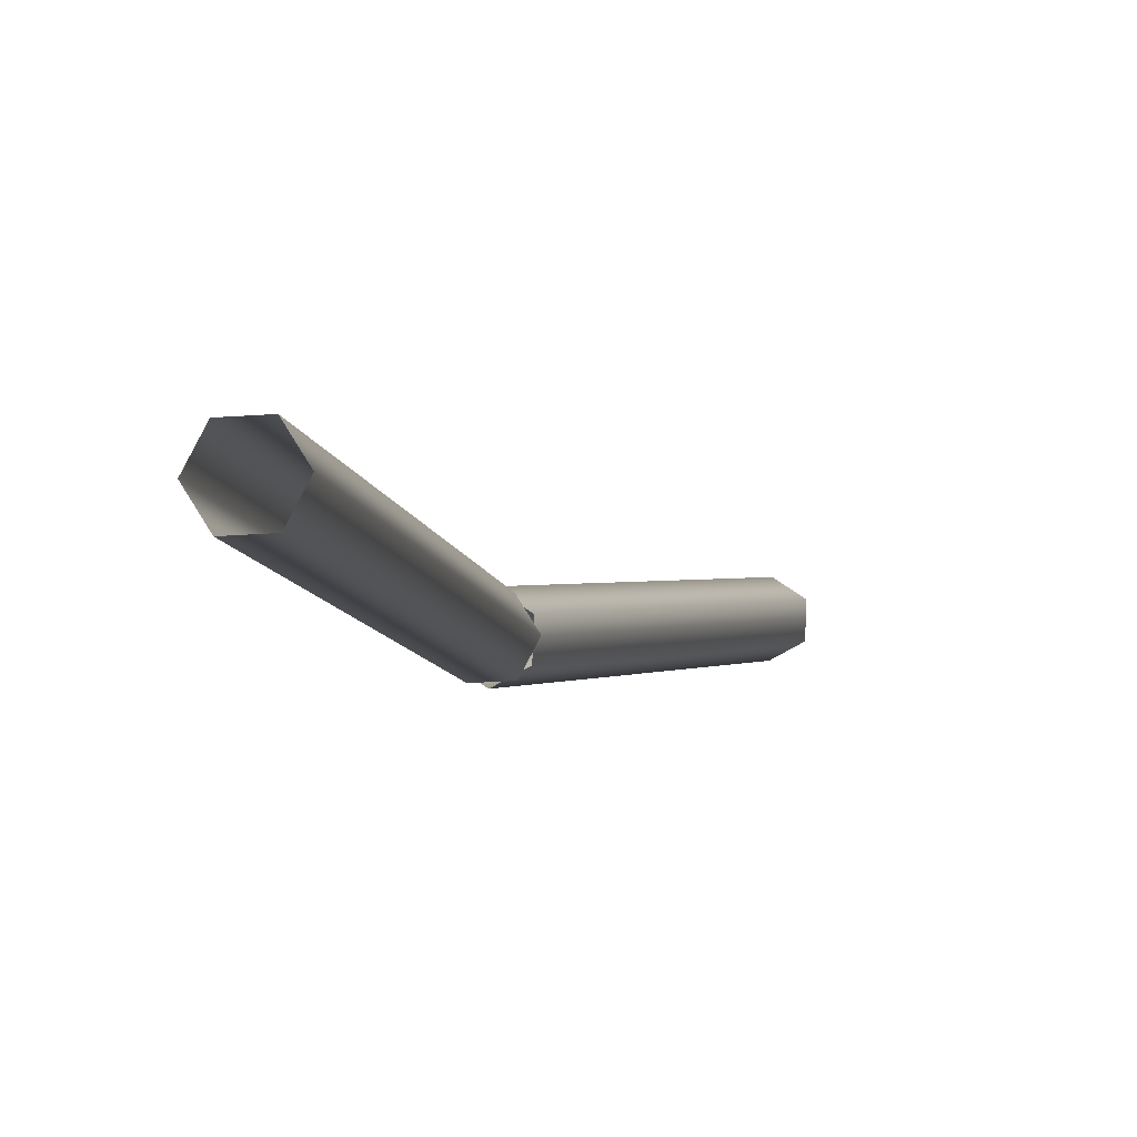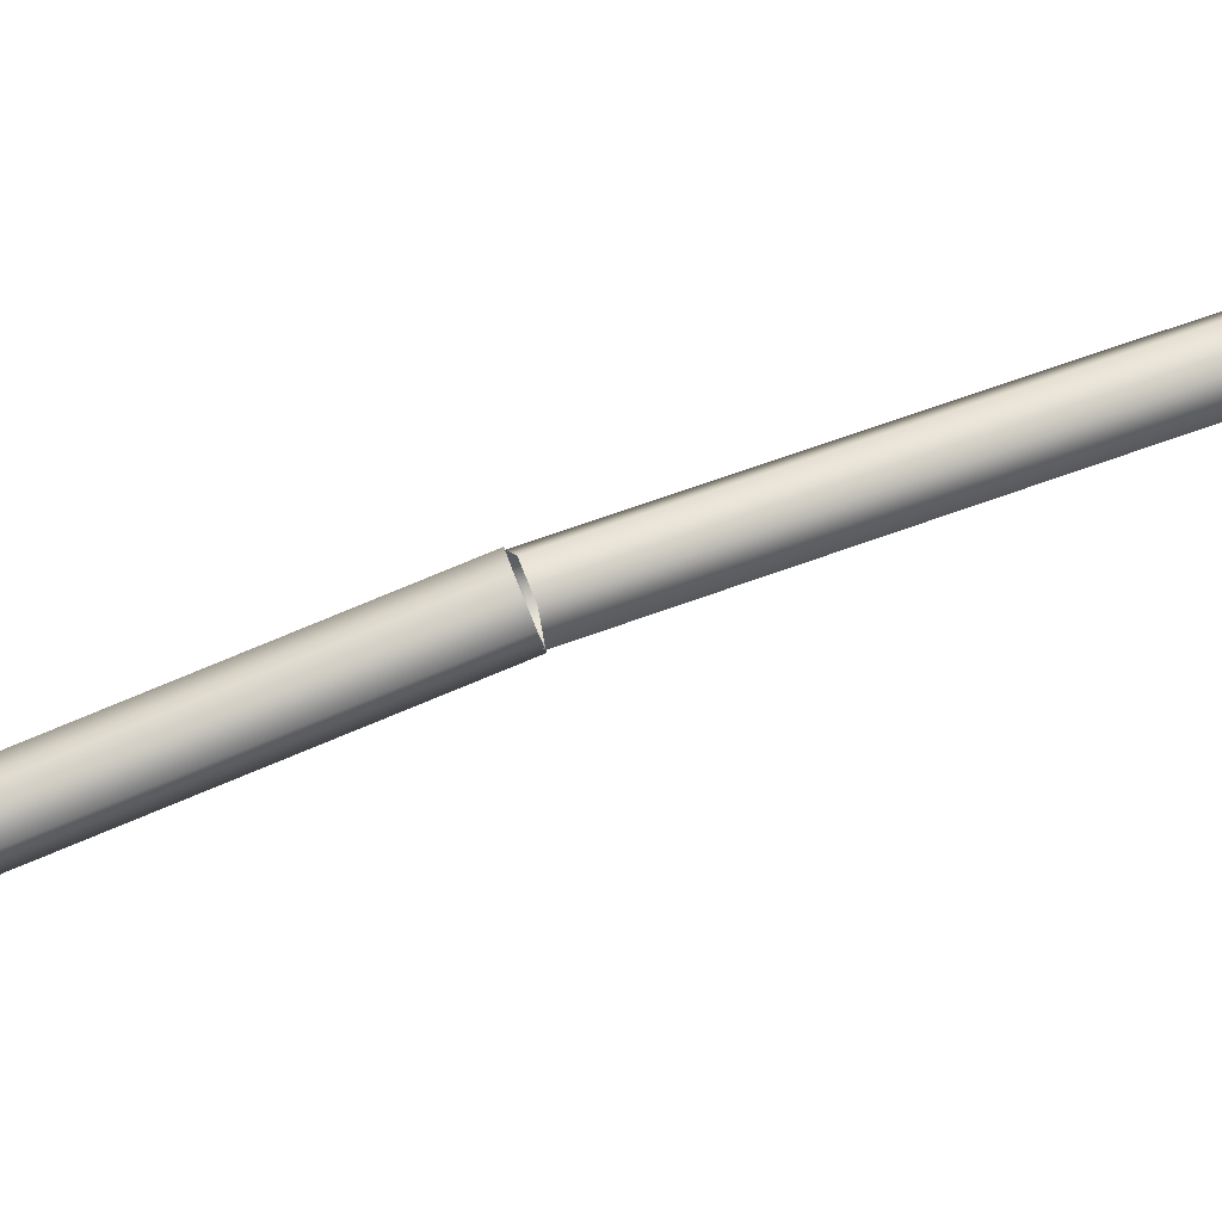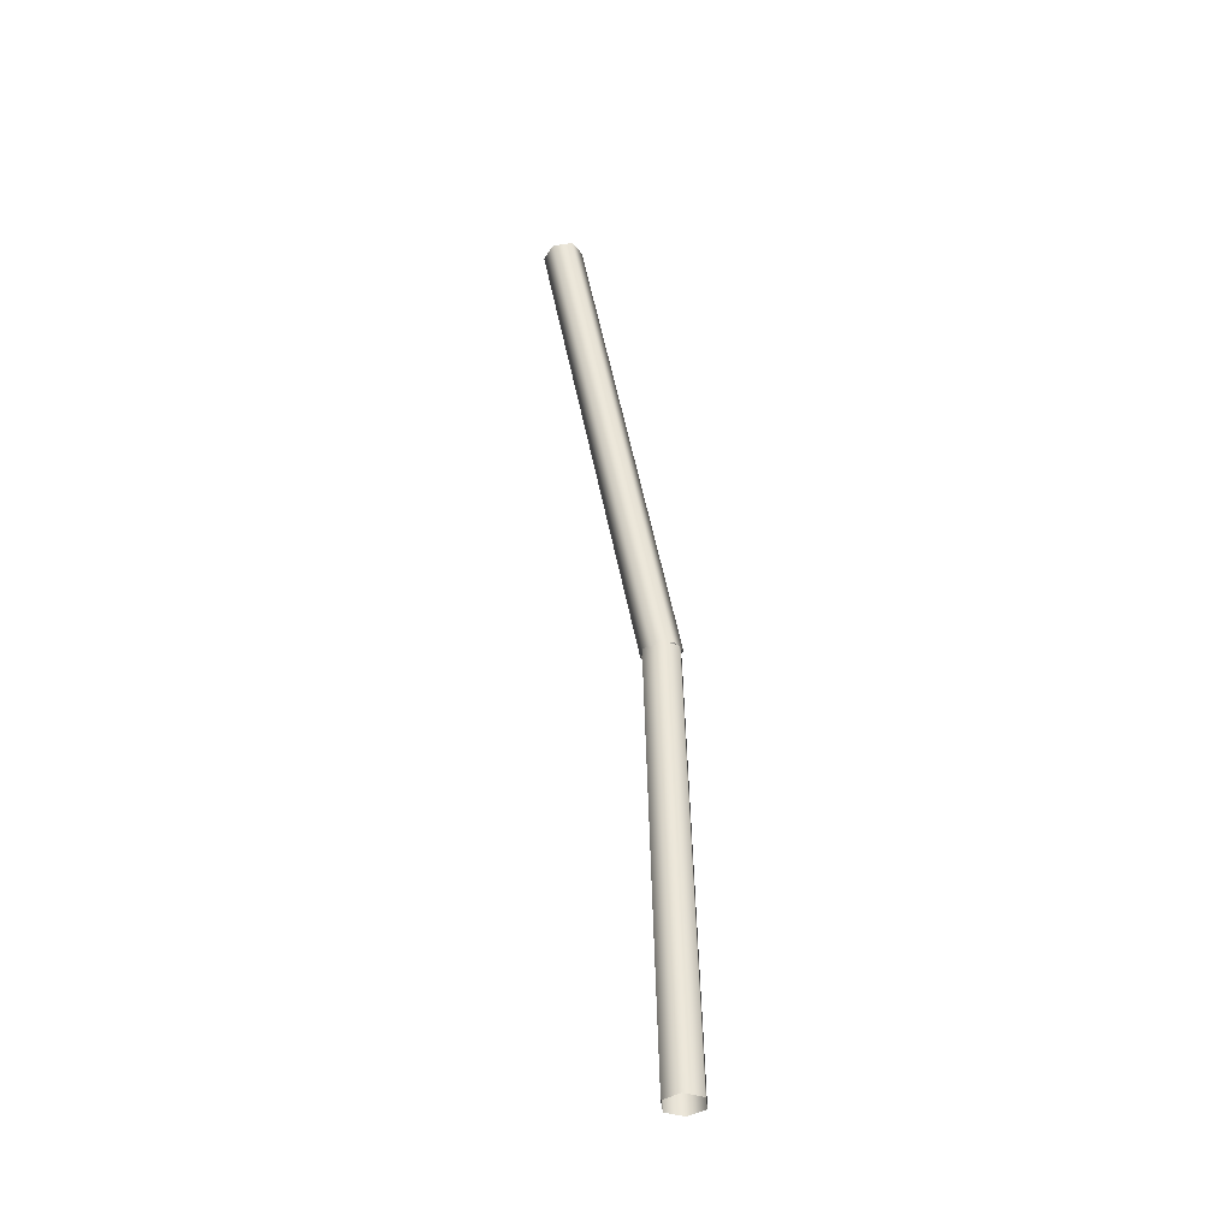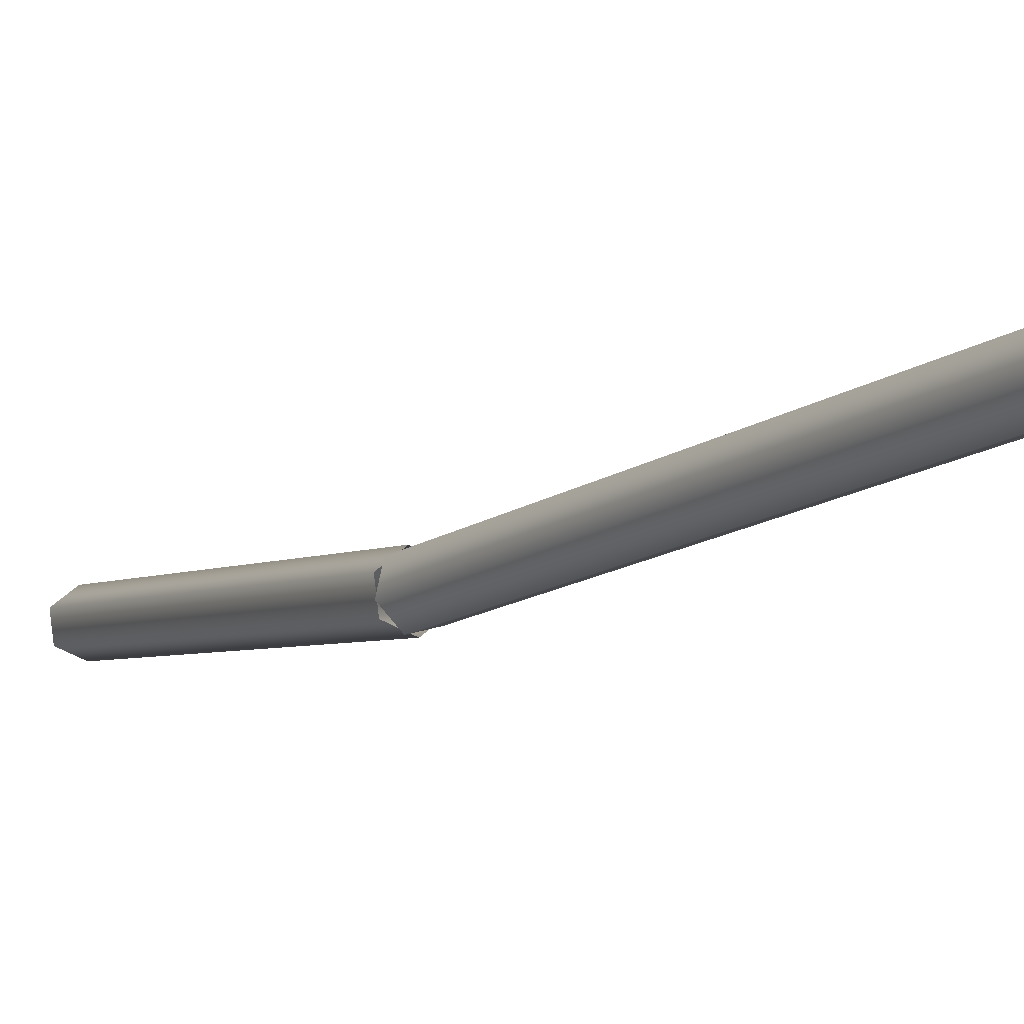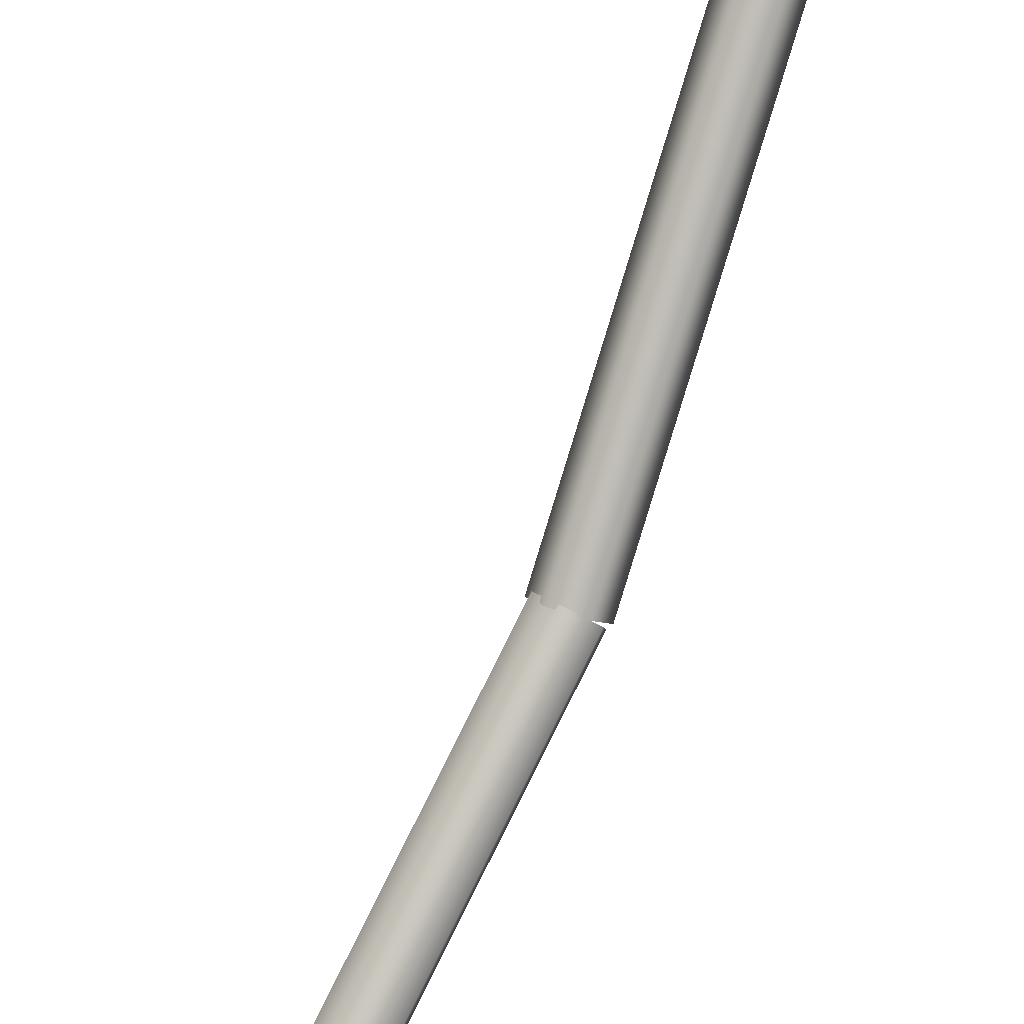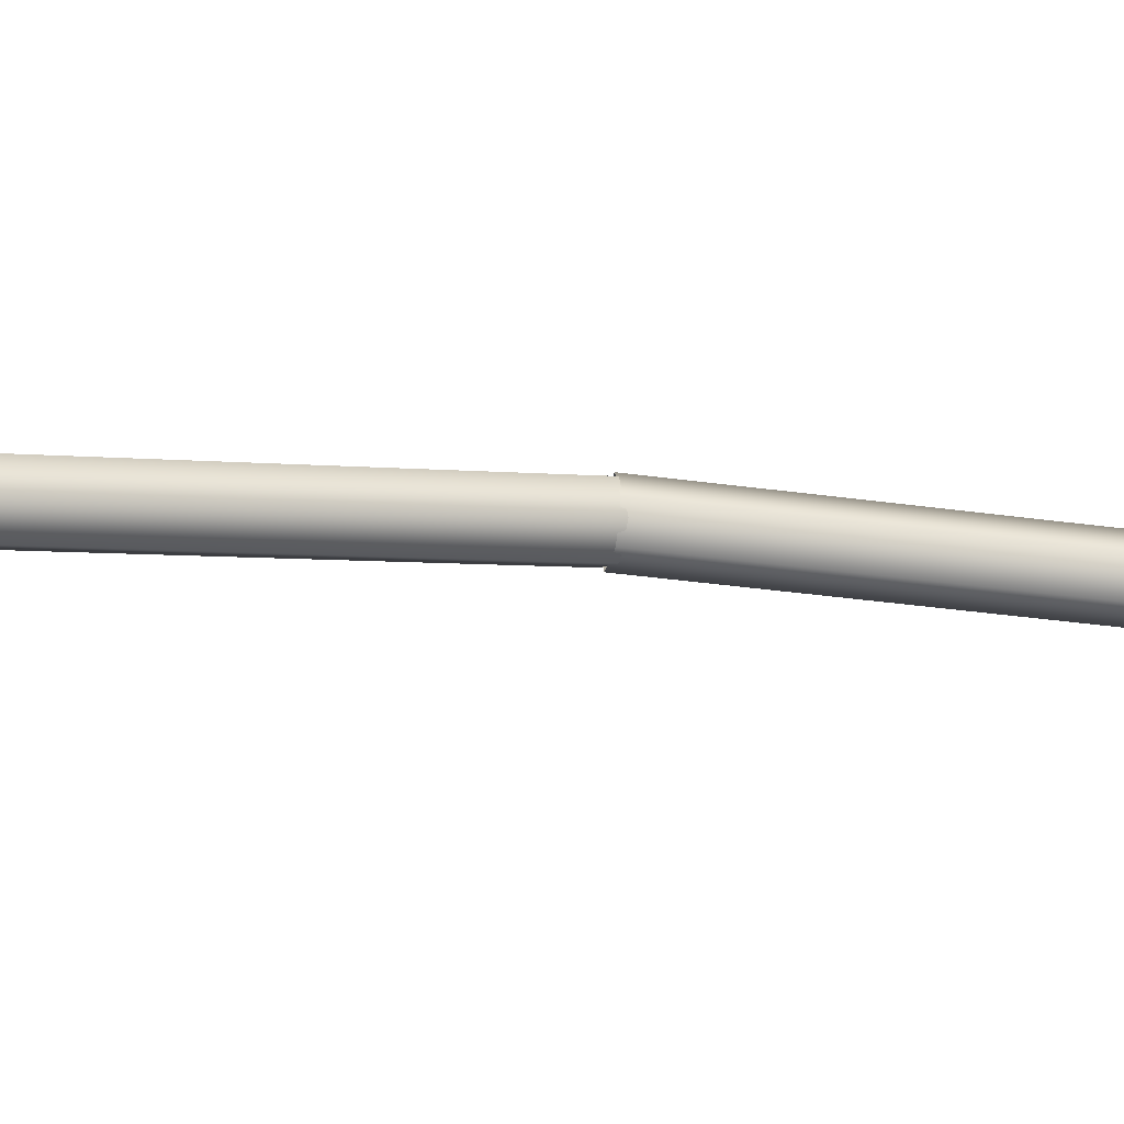
<metadata>
{"format":"obj","ext":"obj","renderer":"f3d","projection":"perspective","resolution":1024,"background":"white","views":[{"elev":13.4,"azim":16.5,"up":"+Y"},{"elev":-54.4,"azim":-72.0,"up":"+Y"},{"elev":-52.8,"azim":-172.1,"up":"+Z"},{"elev":10.3,"azim":-24.7,"up":"+Y"},{"elev":73.8,"azim":-152.9,"up":"+Y"},{"elev":60.8,"azim":89.6,"up":"+Y"}]}
</metadata>
<code>
v 18.28 -4730 244.6
v 27.07 -4735 245.7
v 27.33 -4745 247.8
v 18.8 -4750 248.9
v 10.01 -4745 247.8
v 9.753 -4735 245.7
v 16.98 -4682 463.6
v 25.77 -4687 464.7
v 26.03 -4696 466.9
v 17.5 -4701 468
v 8.716 -4697 466.9
v 8.454 -4687 464.7
g grp1
f 2 1 8
f 8 1 7
f 3 2 9
f 9 2 8
f 4 3 10
f 10 3 9
f 5 4 11
f 11 4 10
f 6 5 12
f 12 5 11
f 1 6 7
f 7 6 12
v 13.47 -4700 469.4
v 7.437 -4692 467.6
v 11.21 -4684 464
v 21.02 -4683 462.2
v 27.05 -4691 464
v 23.27 -4699 467.6
v 50.84 -4616 706.1
v 44.81 -4608 704.3
v 48.59 -4600 700.7
v 58.39 -4599 698.9
v 64.42 -4607 700.7
v 60.65 -4615 704.3
g grp13
f 14 13 20
f 20 13 19
f 15 14 21
f 21 14 20
f 16 15 22
f 22 15 21
f 17 16 23
f 23 16 22
f 18 17 24
f 24 17 23
f 13 18 19
f 19 18 24

</code>
